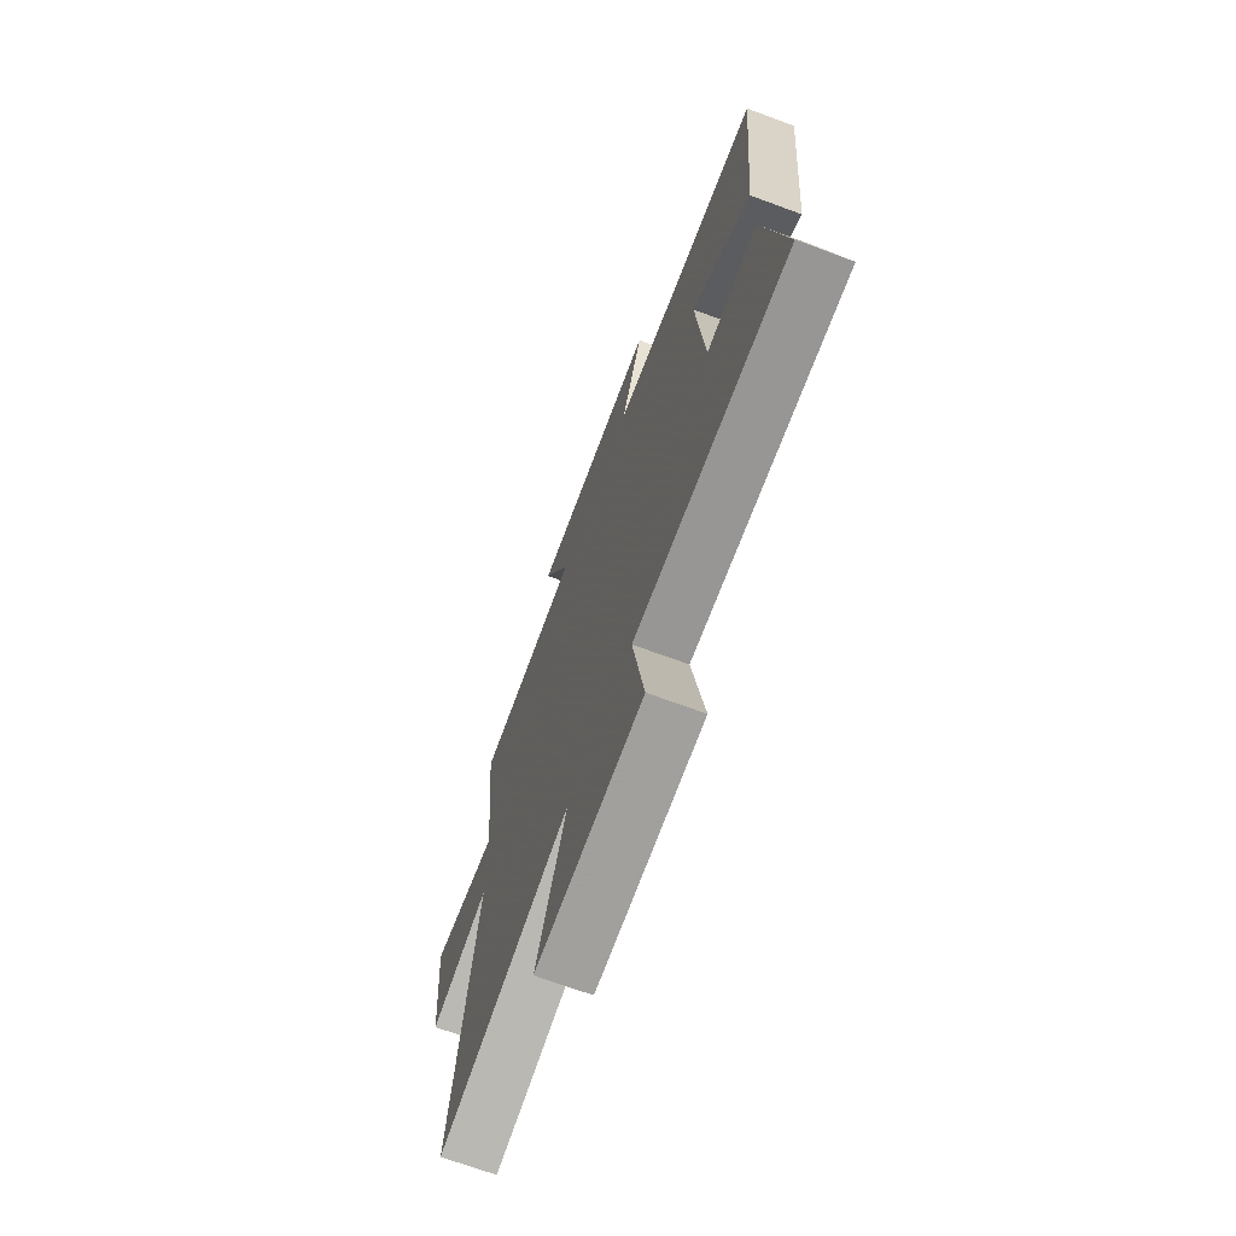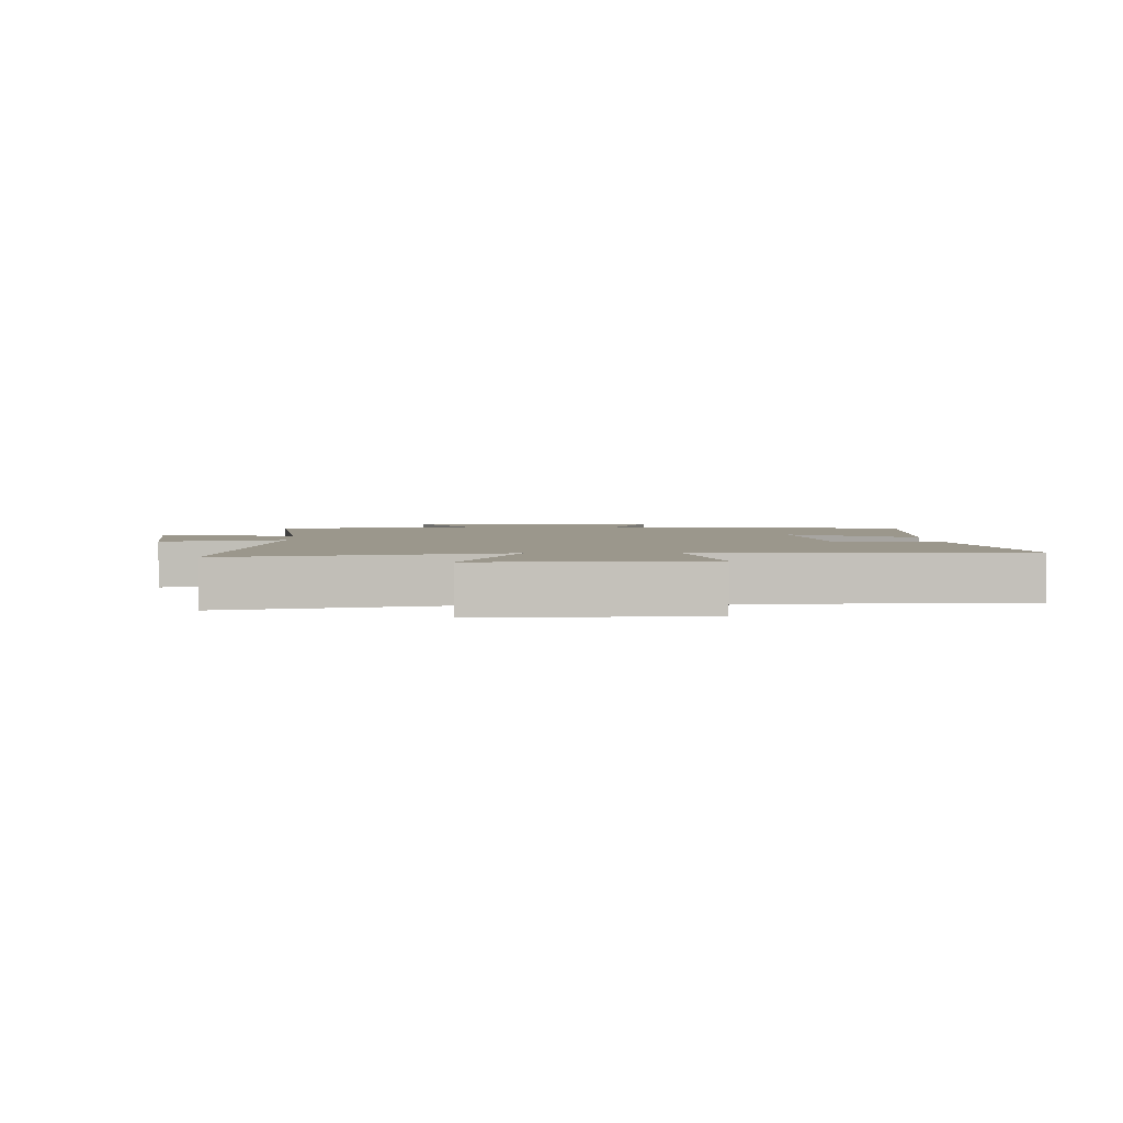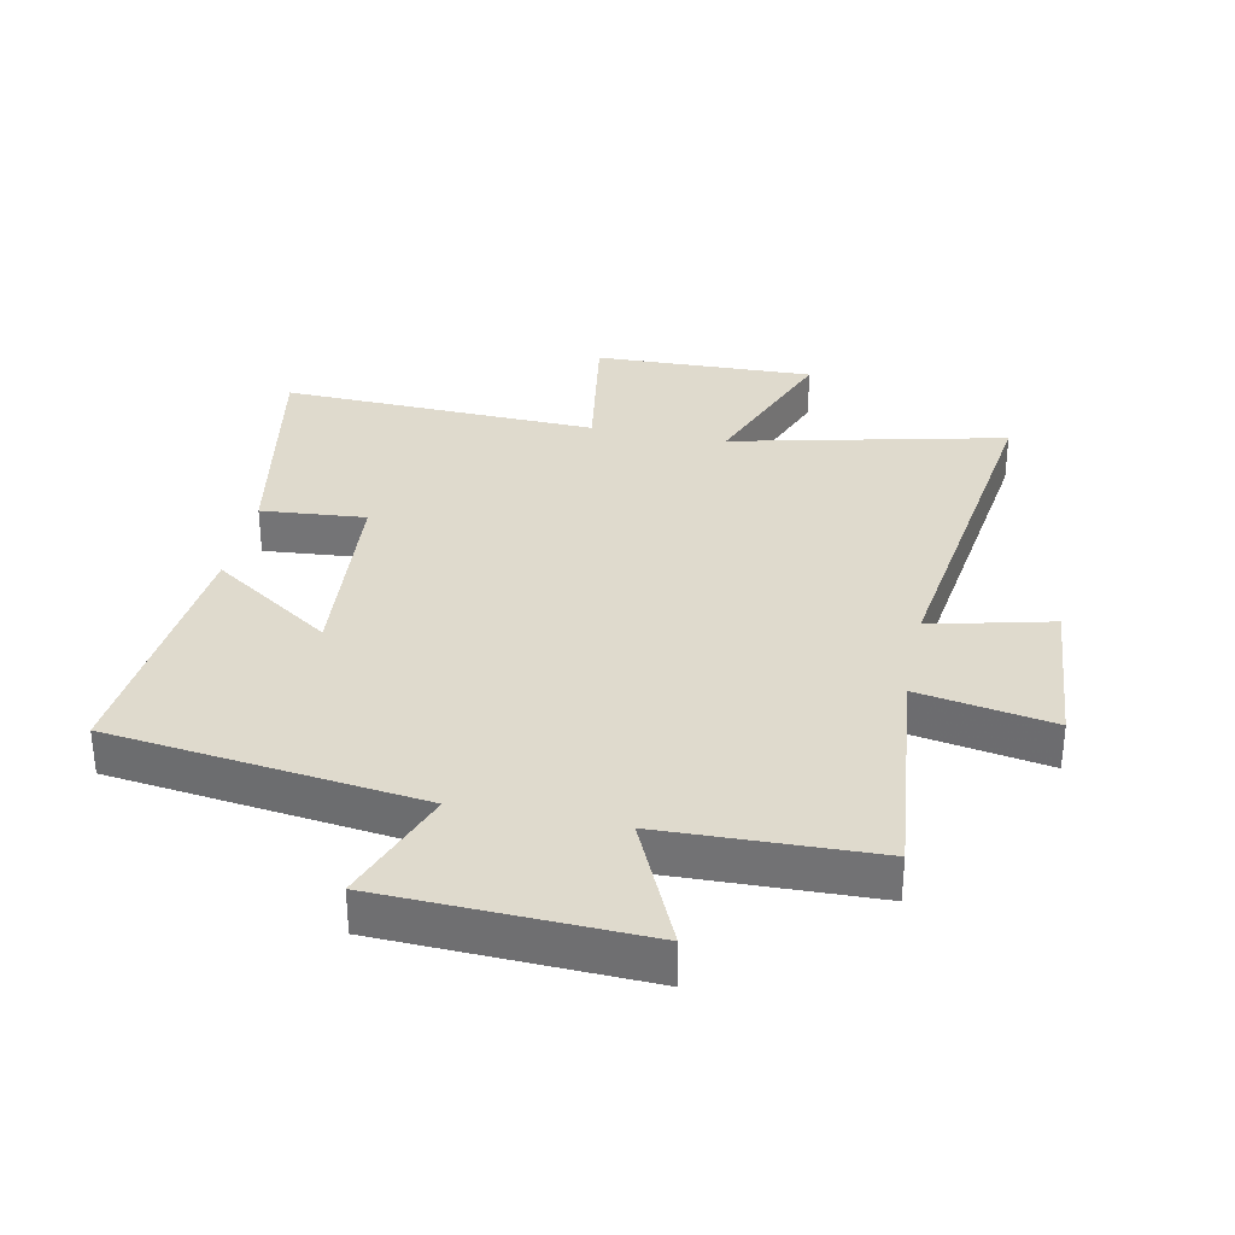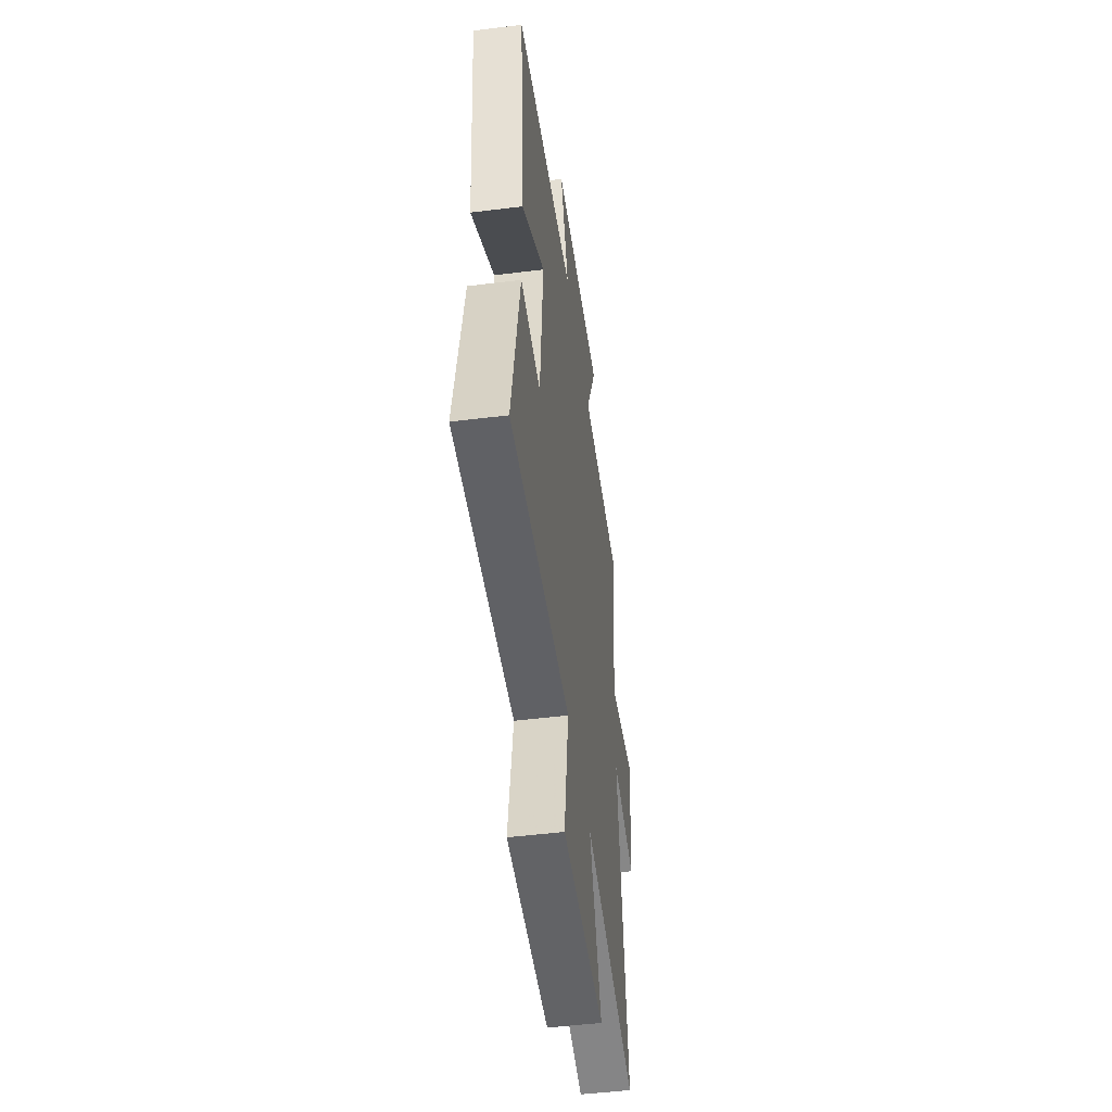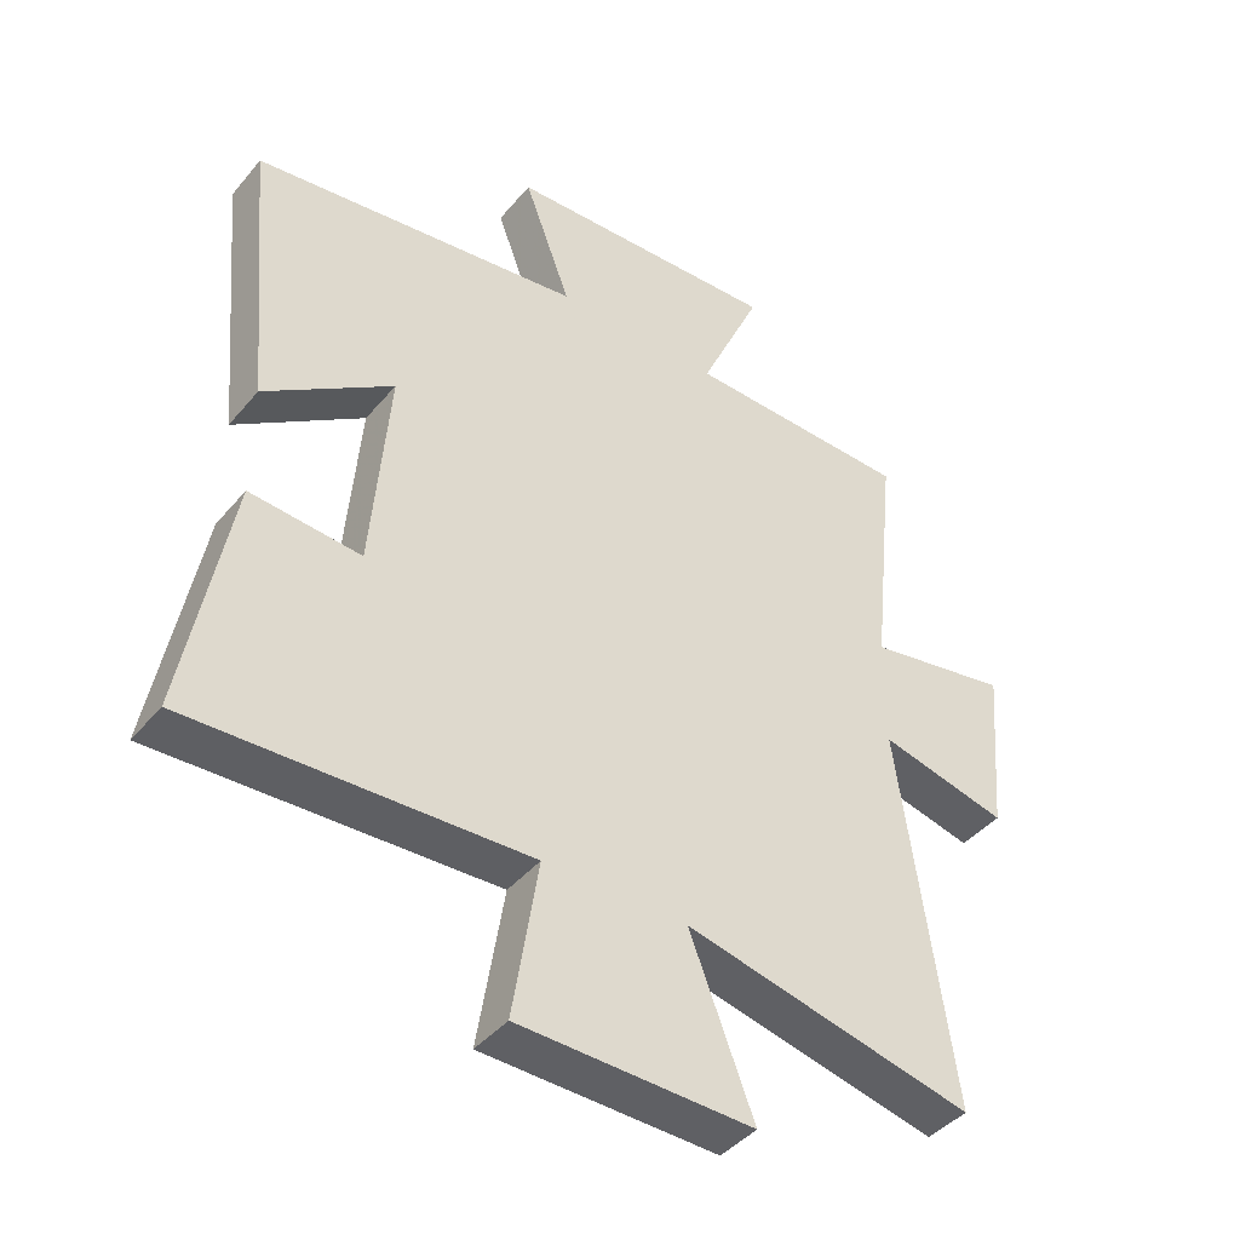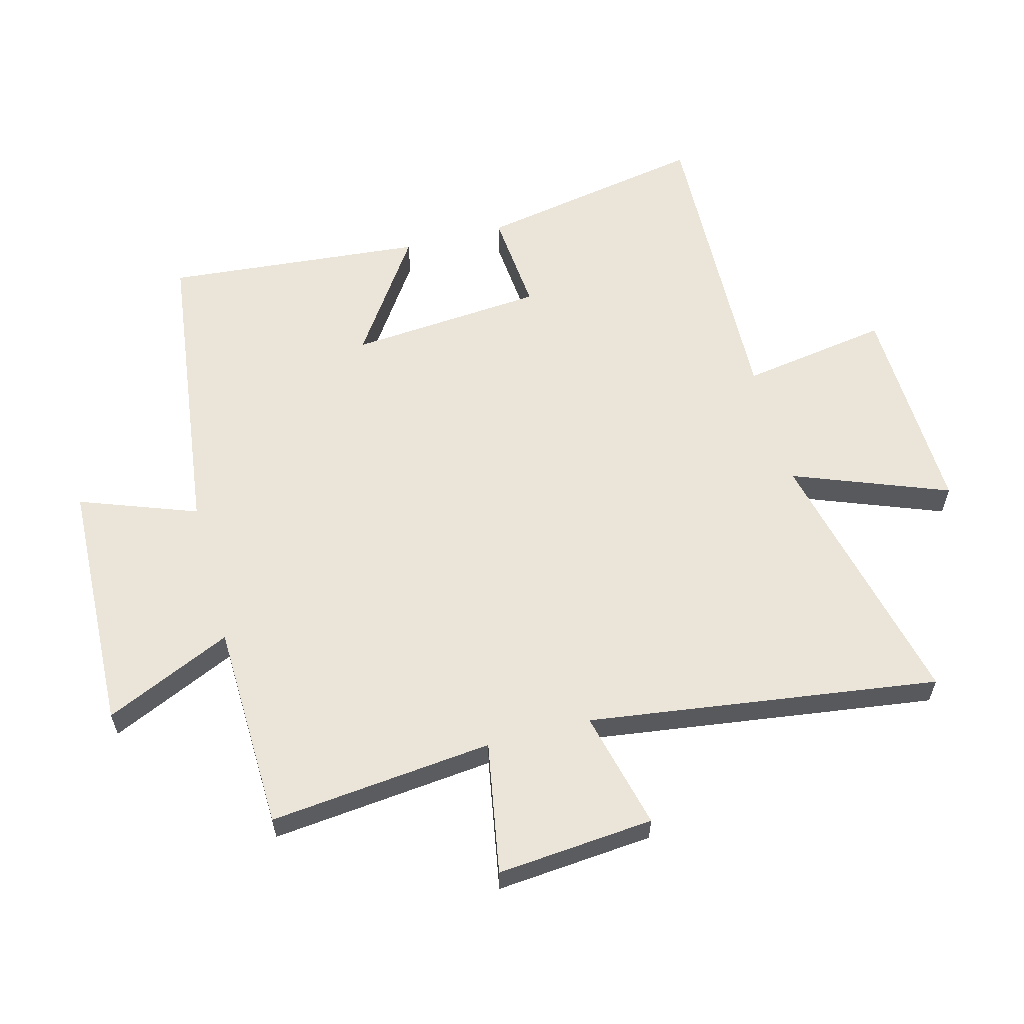
<metadata>
{"format":"obj","ext":"obj","renderer":"f3d","projection":"perspective","resolution":1024,"background":"white","views":[{"elev":-69.9,"azim":-110.3,"up":"+Z"},{"elev":2.8,"azim":177.2,"up":"+Y"},{"elev":32.8,"azim":11.6,"up":"+Y"},{"elev":-49.3,"azim":-82.1,"up":"+Z"},{"elev":-42.2,"azim":-36.3,"up":"+Z"},{"elev":59.4,"azim":75.1,"up":"+Y"}]}
</metadata>
<code>
v 0.537 0.07 0.49
v 0.5 0.07 0.131
v 0.713 0.07 0.169
v 0.691 0.07 -0.083
v 0.5 0.07 -0.037
v 0.578 0.07 -0.599
v 0.147 0.07 -0.5
v 0.243 0.07 -0.748
v -0.105 0.07 -0.738
v -0.067 0.07 -0.5
v -0.568 0.07 -0.518
v -0.5 0.07 -0.149
v -0.335 0.07 -0.163
v -0.309 0.07 0.151
v -0.5 0.07 0.021
v -0.538 0.07 0.437
v -0.046 0.07 0.5
v -0.116 0.07 0.688
v 0.294 0.07 0.704
v 0.202 0.07 0.5
v 0.537 0 0.49
v 0.5 0 0.131
v 0.713 0 0.169
v 0.691 0 -0.083
v 0.5 0 -0.037
v 0.578 0 -0.599
v 0.147 0 -0.5
v 0.243 0 -0.748
v -0.105 0 -0.738
v -0.067 0 -0.5
v -0.568 0 -0.518
v -0.5 0 -0.149
v -0.335 0 -0.163
v -0.309 0 0.151
v -0.5 0 0.021
v -0.538 0 0.437
v -0.046 0 0.5
v -0.116 0 0.688
v 0.294 0 0.704
v 0.202 0 0.5
f 17 18 19 20
f 17 20 1 2
f 14 15 16 17
f 13 14 17 2
f 10 11 12 13
f 10 13 2 3
f 7 8 9 10
f 5 6 7
f 5 7 10
f 3 4 5
f 3 5 10
f 40 39 38 37
f 22 21 40 37
f 37 36 35 34
f 22 37 34 33
f 33 32 31 30
f 23 22 33 30
f 30 29 28 27
f 27 26 25
f 30 27 25
f 25 24 23
f 30 25 23
f 1 21 22 2
f 2 22 23 3
f 3 23 24 4
f 4 24 25 5
f 5 25 26 6
f 6 26 27 7
f 7 27 28 8
f 8 28 29 9
f 9 29 30 10
f 10 30 31 11
f 11 31 32 12
f 12 32 33 13
f 13 33 34 14
f 14 34 35 15
f 15 35 36 16
f 16 36 37 17
f 17 37 38 18
f 18 38 39 19
f 19 39 40 20
f 20 40 21 1

</code>
